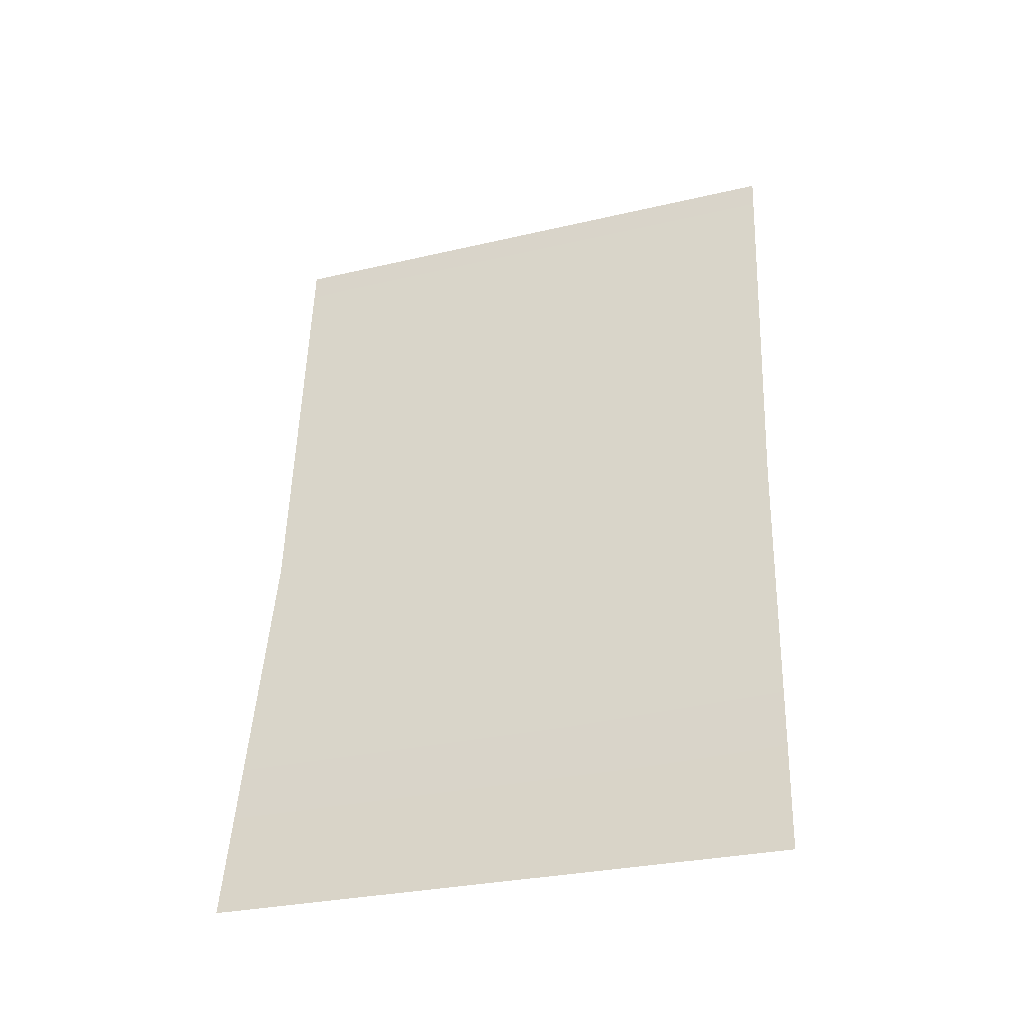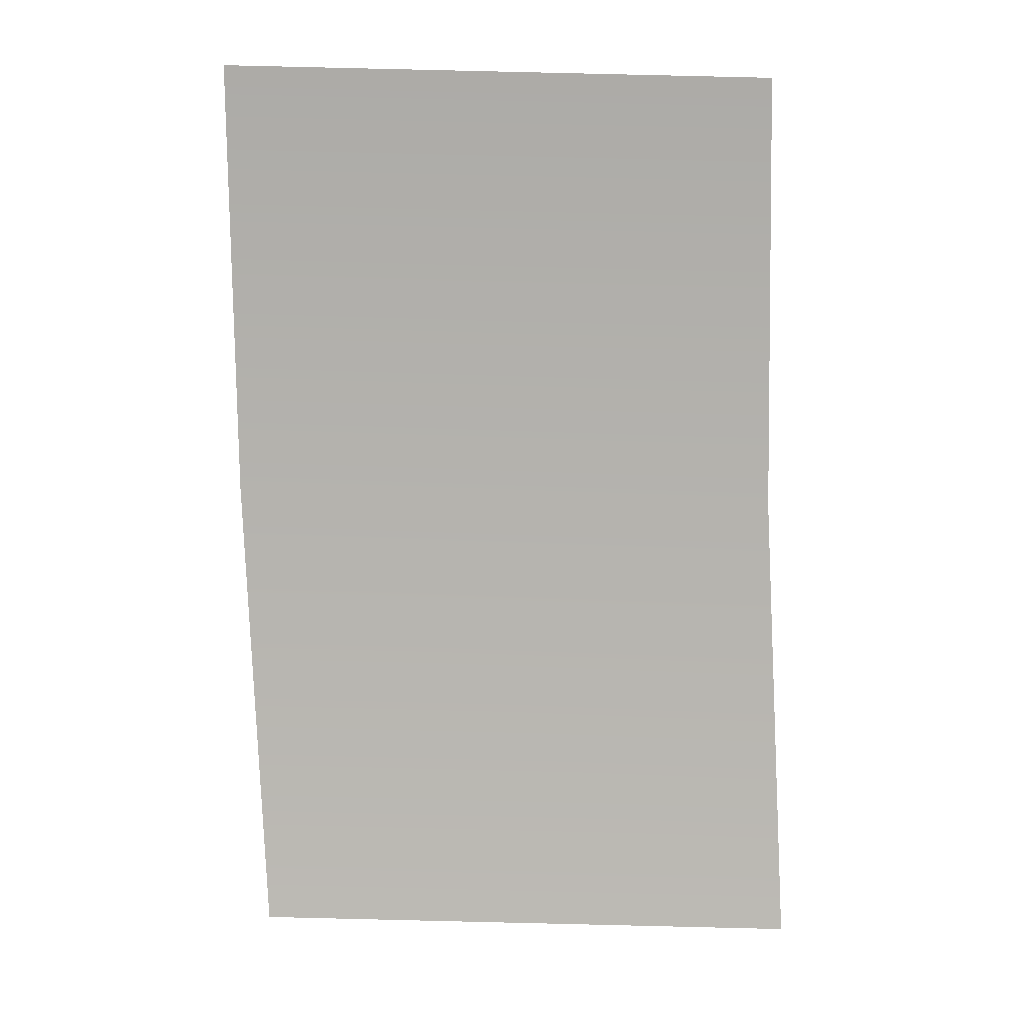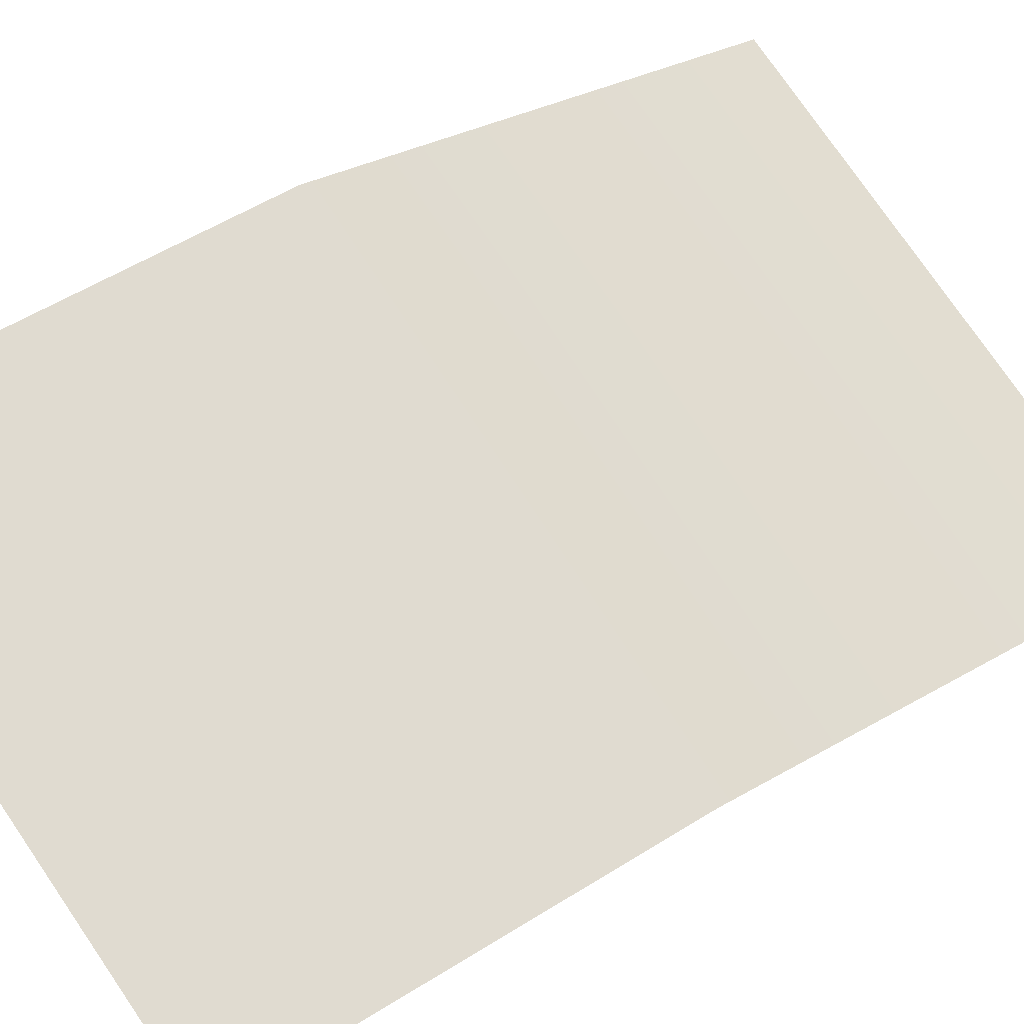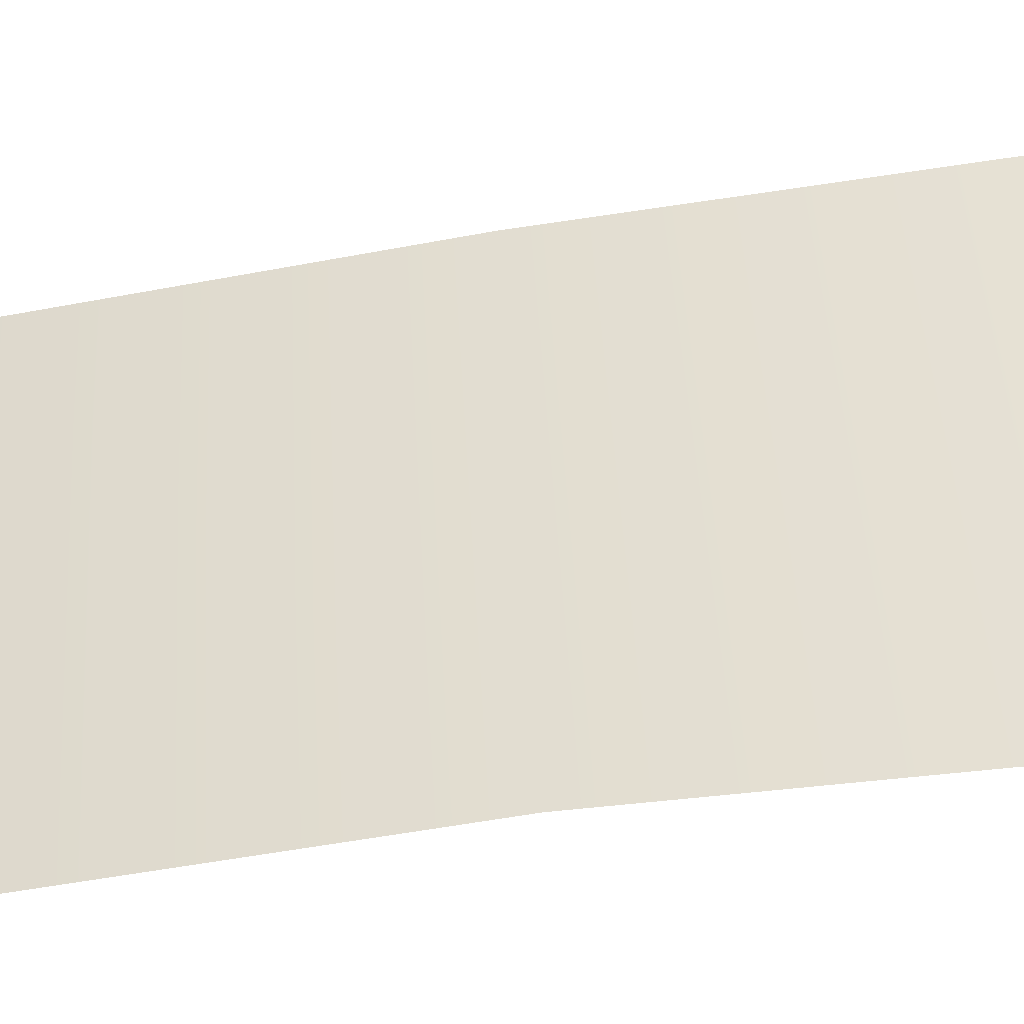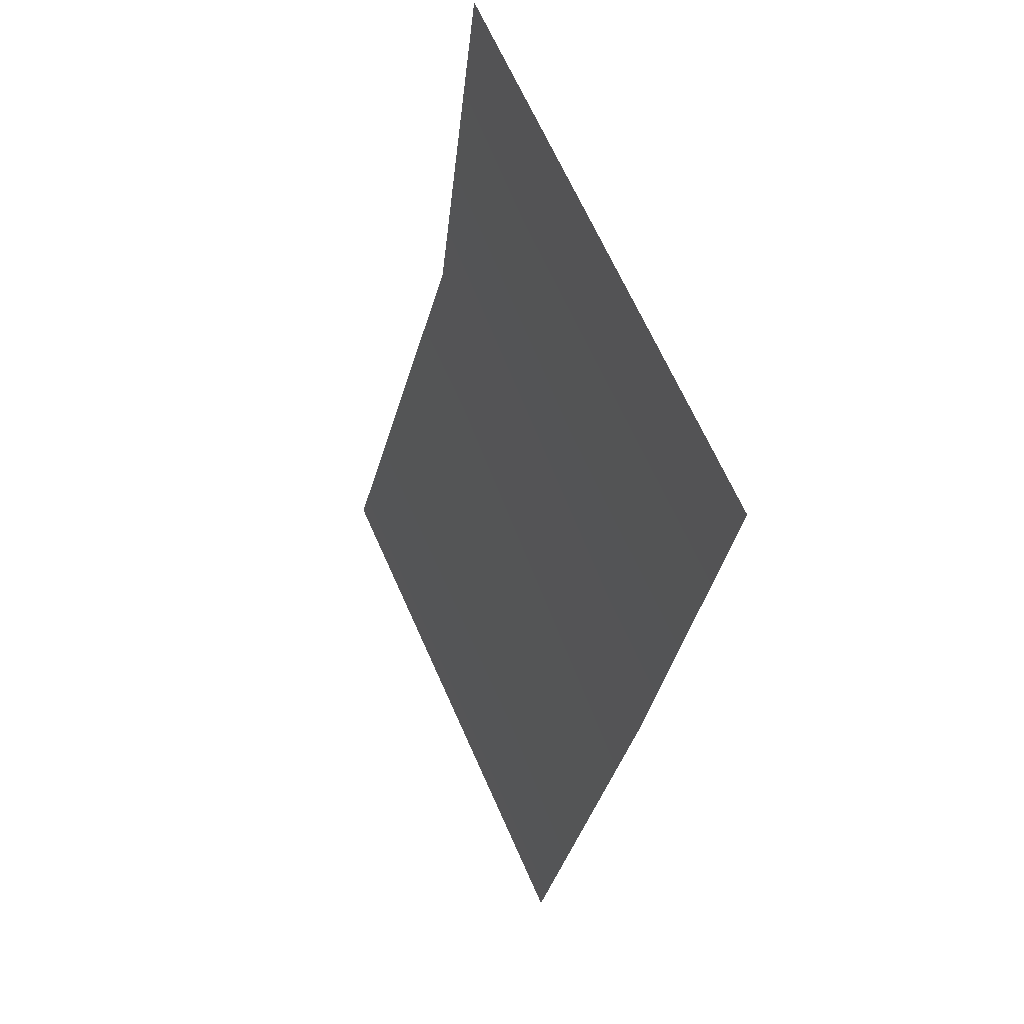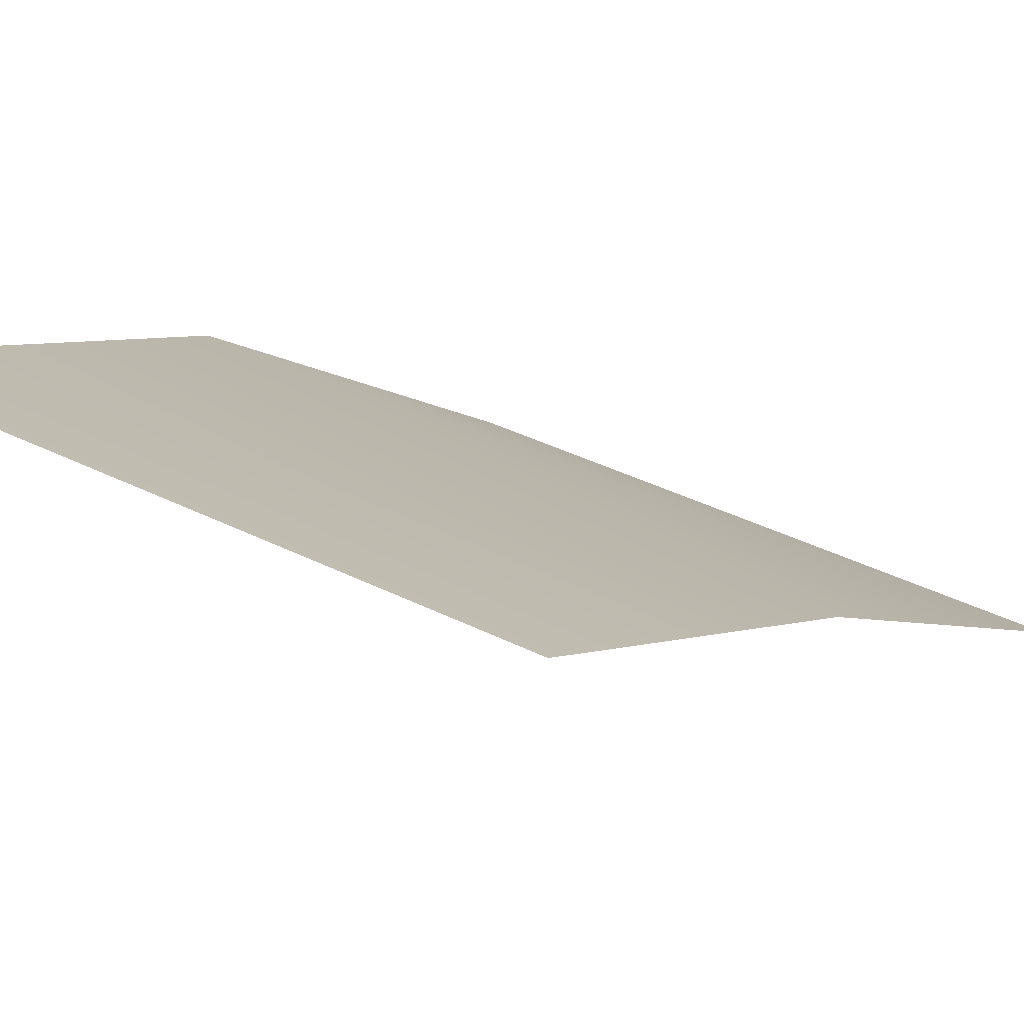
<metadata>
{"format":"obj","ext":"obj","renderer":"f3d","projection":"perspective","resolution":1024,"background":"white","views":[{"elev":-30.8,"azim":6.4,"up":"+Z"},{"elev":21.2,"azim":-13.4,"up":"+Z"},{"elev":60.0,"azim":55.6,"up":"+Y"},{"elev":66.6,"azim":-92.6,"up":"+Y"},{"elev":65.4,"azim":52.1,"up":"+Z"},{"elev":12.2,"azim":30.1,"up":"+Y"}]}
</metadata>
<code>
g Plants_04
v -0.002685 0.002056 0.00449
v 0.002818 -9.858e-05 -0.0001632
v 0.002921 0.0006631 0.004366
v -0.002782 0.001577 -8.363e-05
v 0.002766 -0.001279 -0.004841
v -0.00284 0.0001146 -0.004717
g Plants_04_0
f 3 2 1
f 2 4 1
f 2 5 4
f 5 6 4

</code>
